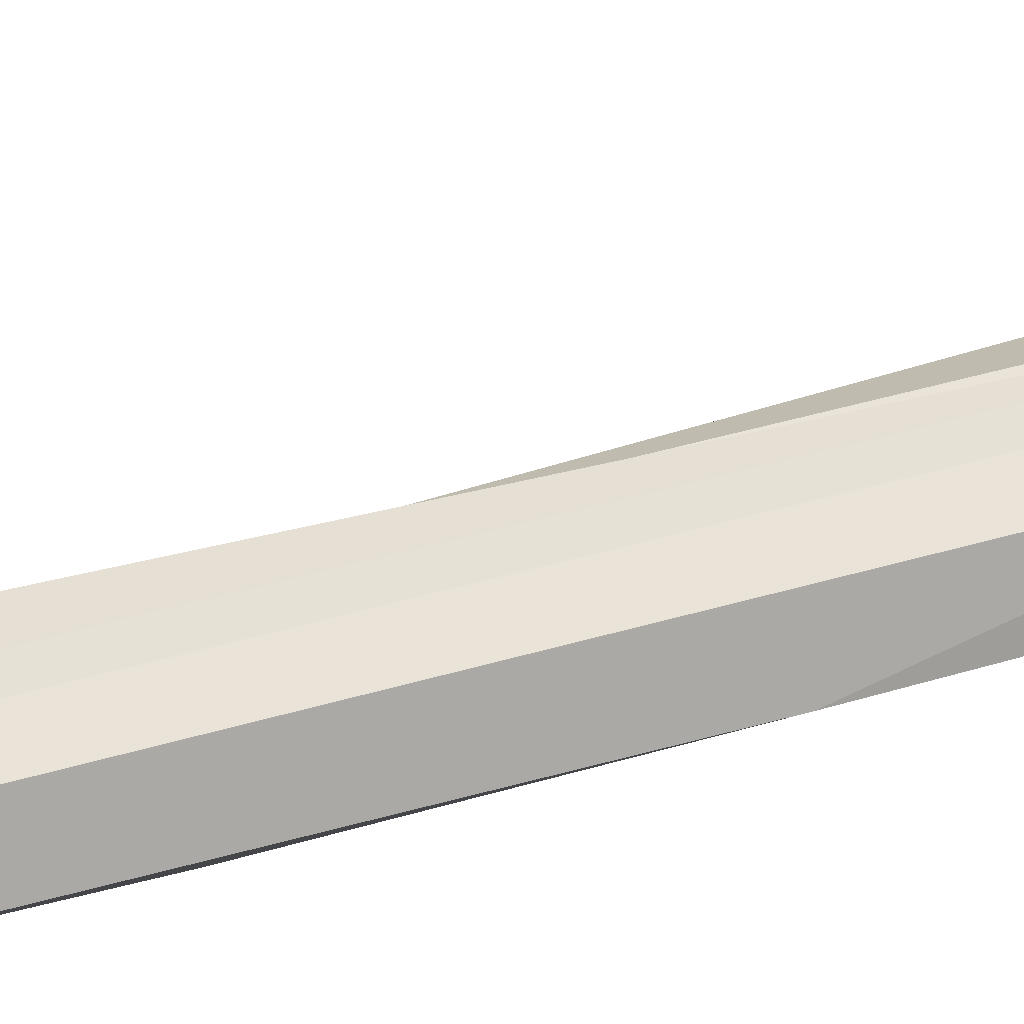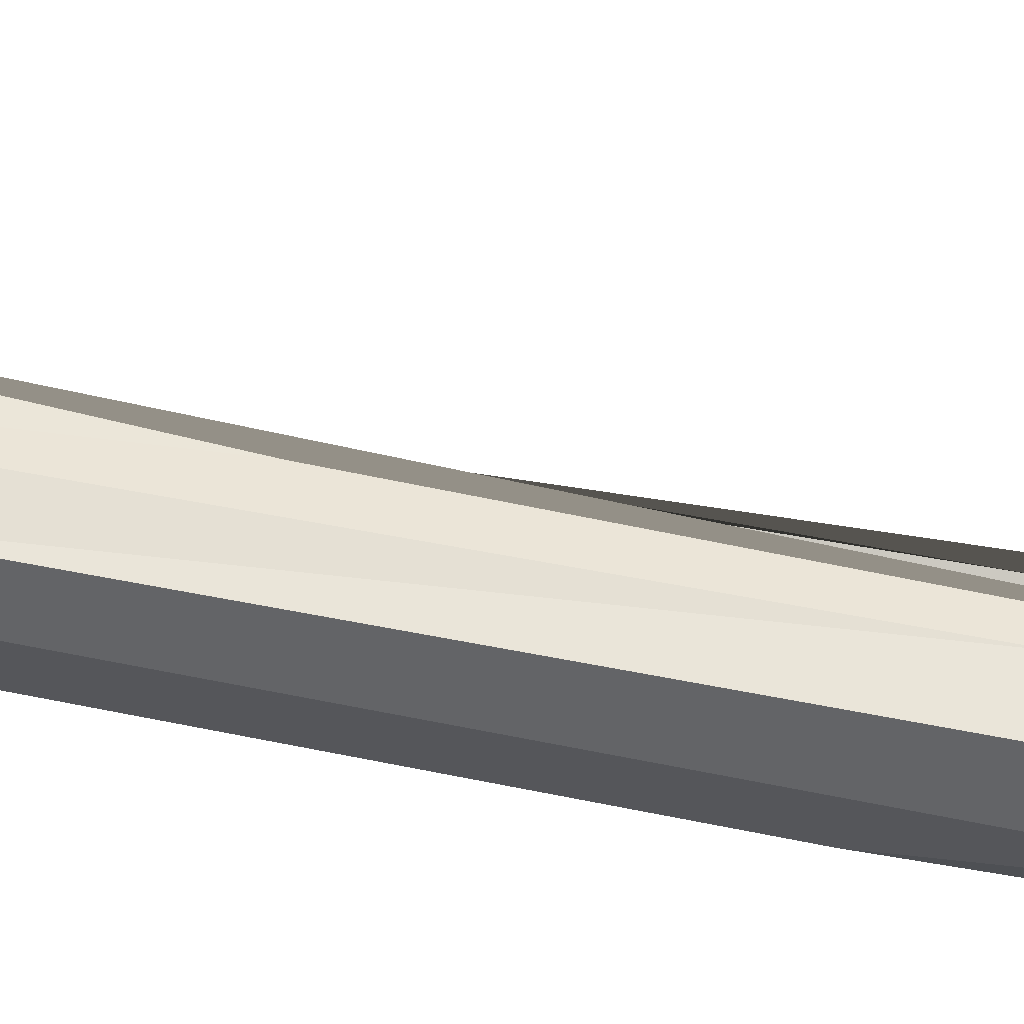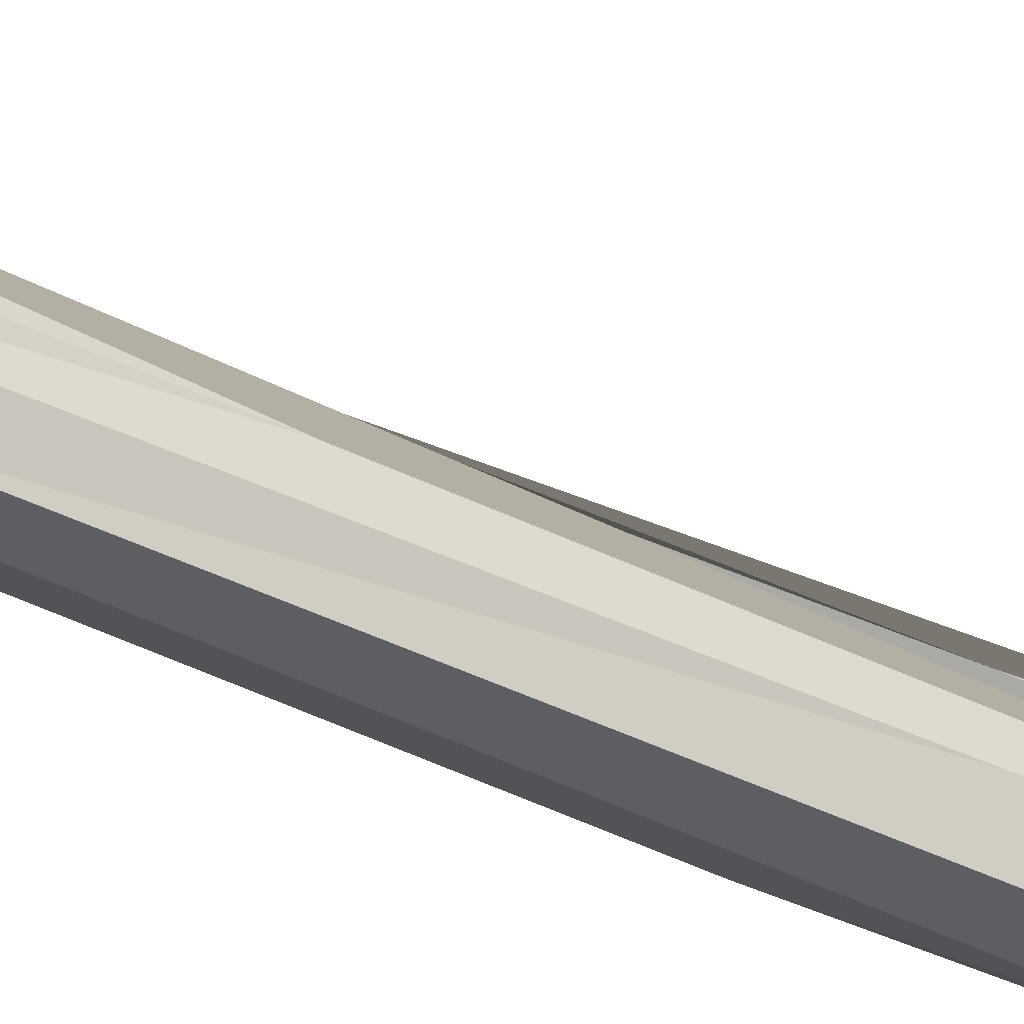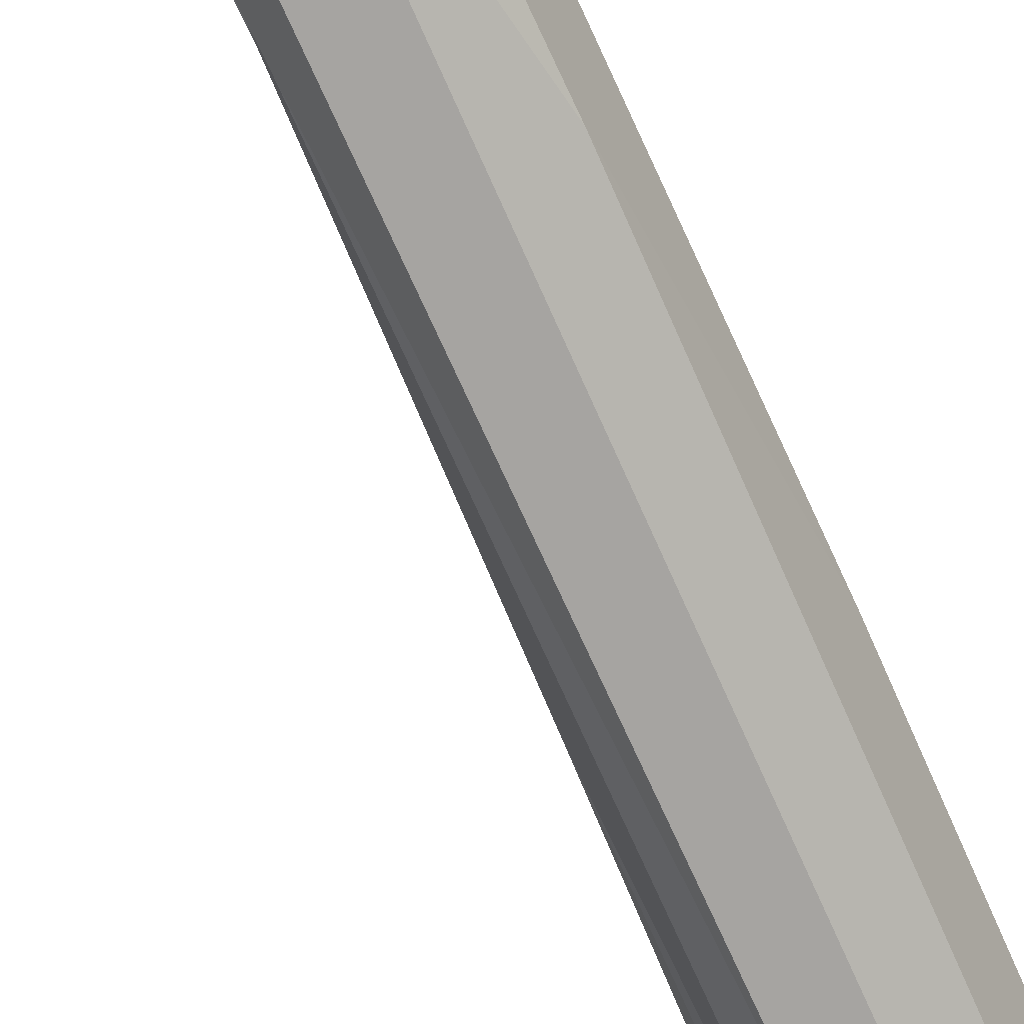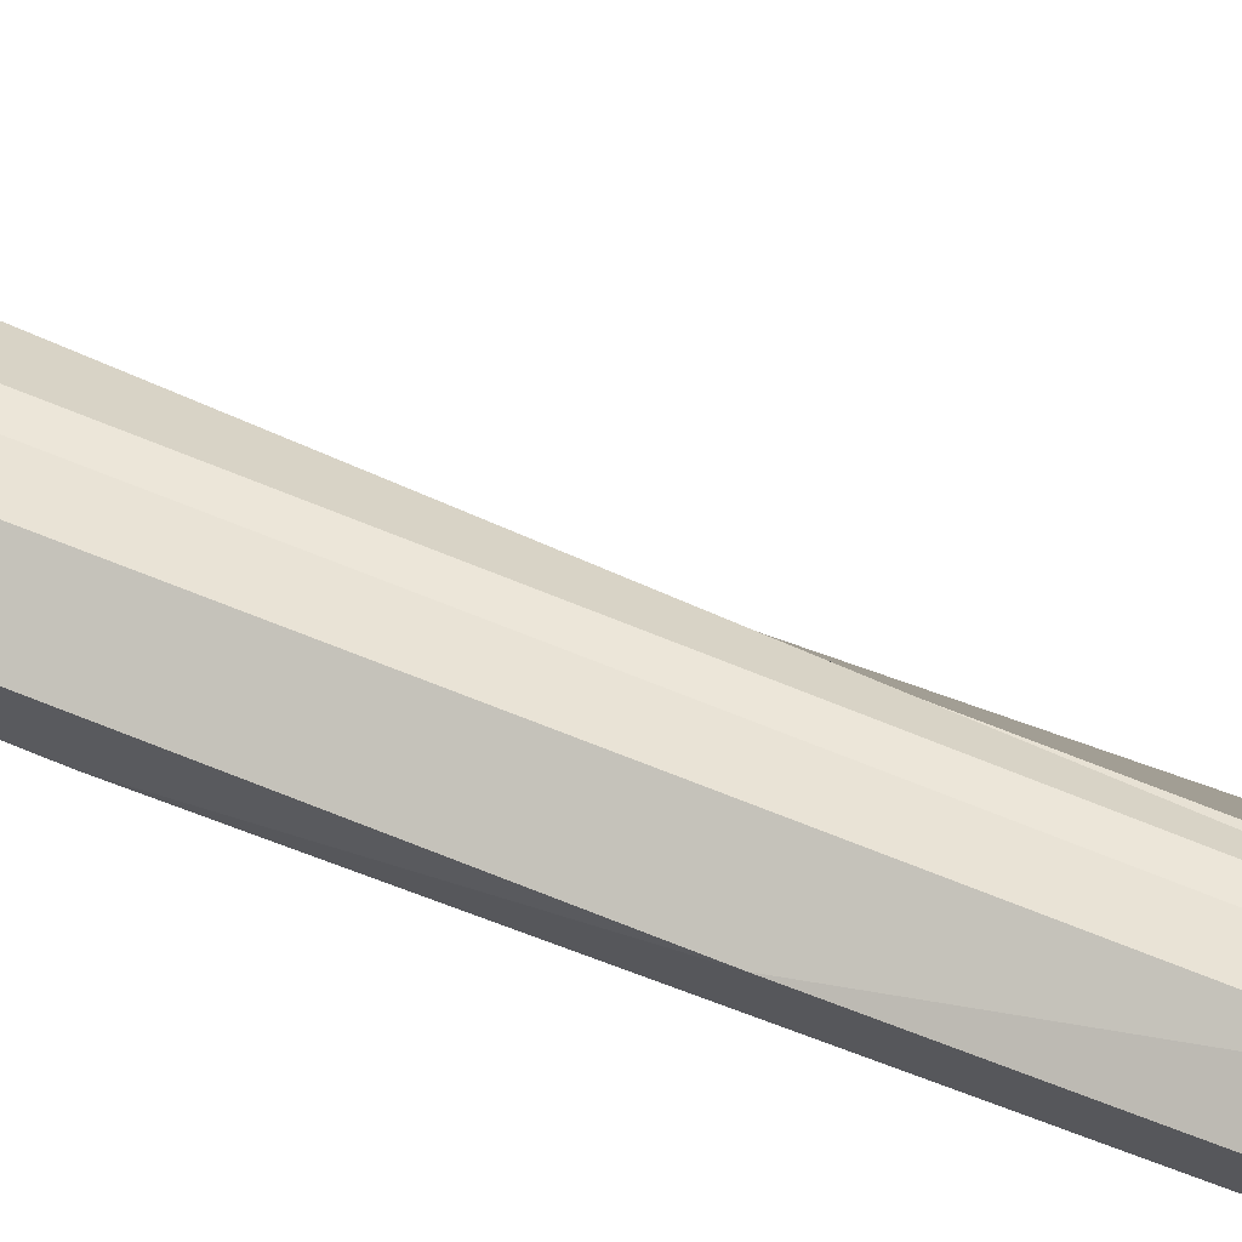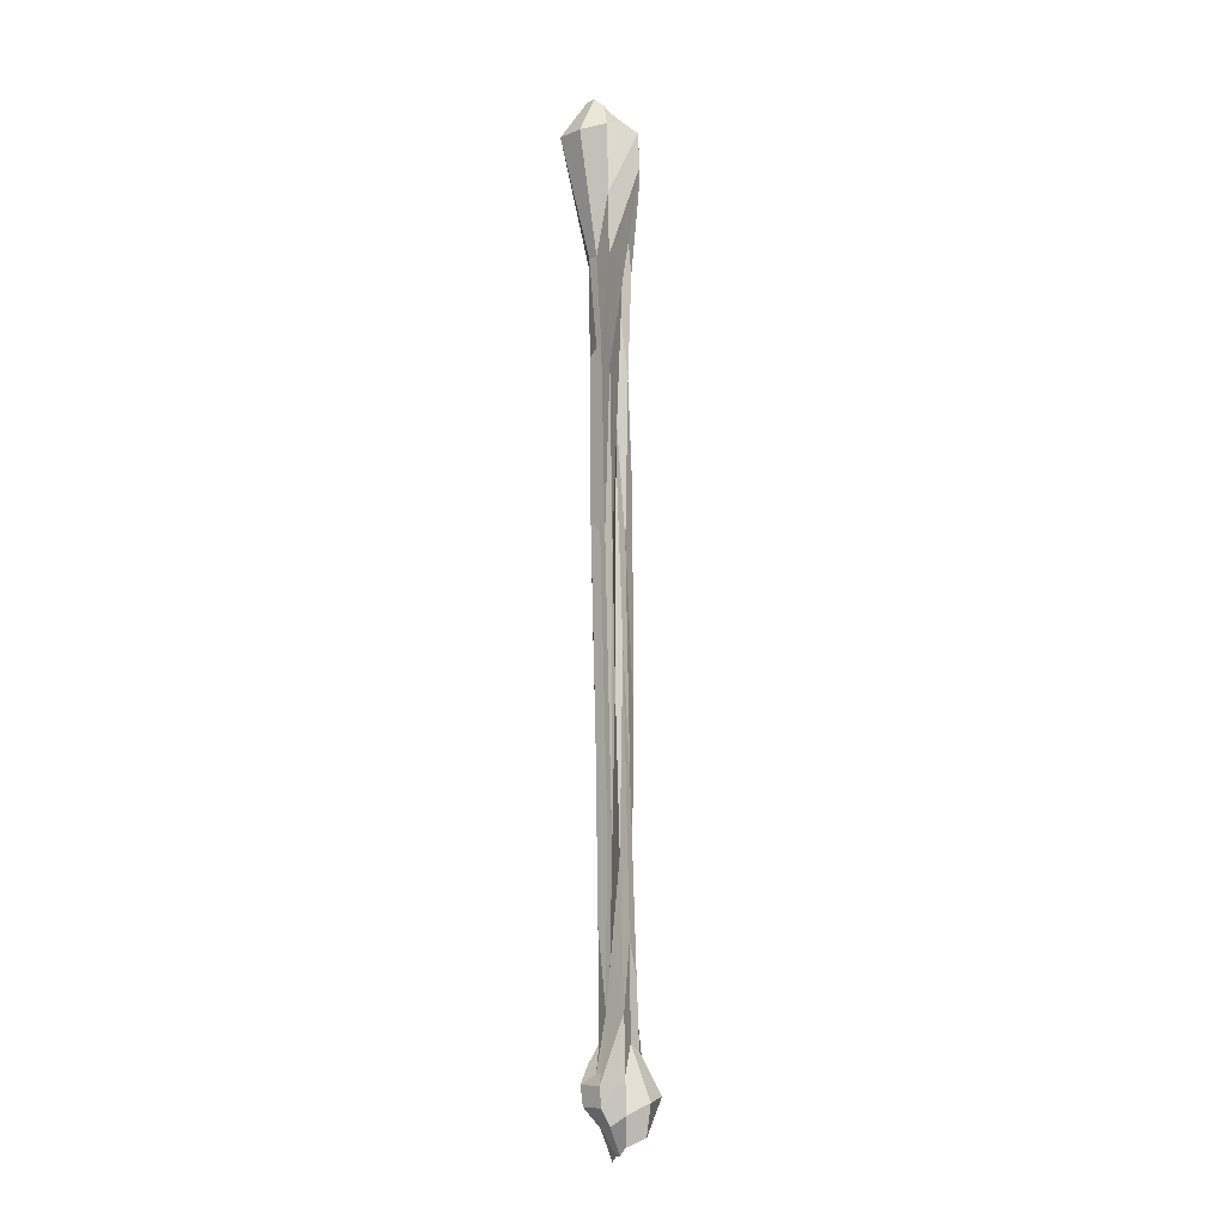
<metadata>
{"format":"obj","ext":"obj","renderer":"f3d","projection":"perspective","resolution":1024,"background":"white","views":[{"elev":73.0,"azim":-103.1,"up":"+Z"},{"elev":-61.0,"azim":79.9,"up":"+Z"},{"elev":-46.4,"azim":63.1,"up":"+Z"},{"elev":-69.5,"azim":-154.9,"up":"+Z"},{"elev":54.4,"azim":-64.0,"up":"+Z"},{"elev":-7.6,"azim":56.6,"up":"+Y"}]}
</metadata>
<code>
o l_fibula.vtp_l_fibula.vtp.010
v -0.01601 -0.4007 0.02087
v -0.02102 -0.4071 0.02172
v -0.02144 -0.3999 0.01823
v -0.01939 -0.3926 0.01492
v -0.01845 -0.4057 0.02346
v -0.01525 -0.3925 0.0142
v -0.009856 -0.3952 0.01443
v -0.004985 -0.3979 0.01896
v -0.01001 -0.4011 0.0238
v -0.01495 -0.4043 0.02269
v -0.01622 -0.4044 0.02292
v -0.02177 -0.3976 0.02189
v -0.02471 -0.3911 0.0168
v -0.02105 -0.3962 0.02598
v -0.02253 -0.3845 0.009429
v -0.01456 -0.3843 0.00804
v -0.01734 -0.3947 0.02922
v -0.007083 -0.3853 0.01141
v -0.002937 -0.3864 0.01865
v -0.006381 -0.3905 0.02579
v -0.01224 -0.3945 0.02833
v -0.0259 -0.3867 0.02265
v -0.02427 -0.3802 0.01724
v -0.02463 -0.3875 0.02953
v -0.02022 -0.3737 0.01438
v -0.01831 -0.3882 0.03497
v -0.01559 -0.3736 0.01357
v -0.01244 -0.3708 0.0167
v -0.009705 -0.388 0.03347
v -0.01215 -0.3681 0.02033
v -0.008093 -0.3779 0.02521
v -0.024 -0.369 0.02239
v -0.023 -0.3644 0.01817
v -0.02438 -0.3751 0.02907
v -0.01994 -0.3597 0.01565
v -0.0186 -0.381 0.03581
v -0.01611 -0.3596 0.01499
v -0.009508 -0.3808 0.03423
v -0.01329 -0.3469 0.01717
v -0.01245 -0.3342 0.02052
v -0.007996 -0.3574 0.02566
v -0.02243 -0.3592 0.02216
v -0.02211 -0.3427 0.01904
v -0.02189 -0.3685 0.0264
v -0.02013 -0.3262 0.01708
v -0.01786 -0.3777 0.03013
v -0.0171 -0.3261 0.01656
v -0.01228 -0.3776 0.02916
v -0.01542 -0.2809 0.01828
v -0.01192 -0.3066 0.02475
v -0.01506 -0.2358 0.02137
v -0.02691 -0.3016 0.02317
v -0.02607 -0.2804 0.01834
v -0.02254 -0.3301 0.02643
v -0.02284 -0.2591 0.01555
v -0.01777 -0.3585 0.0264
v -0.01838 -0.259 0.01477
v -0.01458 -0.3584 0.02585
v -0.01727 -0.1998 0.01885
v -0.01599 -0.2495 0.0239
v -0.01941 -0.1407 0.02251
v -0.02951 -0.2362 0.02389
v -0.02886 -0.2081 0.01842
v -0.02383 -0.2649 0.02669
v -0.02535 -0.1799 0.01504
v -0.01906 -0.2936 0.02512
v -0.02009 -0.1798 0.01413
v -0.01699 -0.2936 0.02476
v -0.01715 -0.1439 0.01781
v -0.01669 -0.2008 0.02453
v -0.01735 -0.1081 0.02228
v -0.03067 -0.1876 0.02429
v -0.02956 -0.1594 0.01905
v -0.02575 -0.1924 0.02747
v -0.02603 -0.1311 0.01637
v -0.02145 -0.1972 0.02643
v -0.02141 -0.131 0.01557
v -0.01905 -0.1972 0.02601
v -0.01669 -0.1062 0.01671
v -0.01569 -0.1394 0.02624
v -0.01308 -0.08159 0.02165
v -0.03031 -0.1381 0.02442
v -0.02956 -0.1105 0.02003
v -0.02658 -0.1351 0.02738
v -0.02669 -0.08286 0.01769
v -0.02301 -0.1321 0.02697
v -0.02271 -0.08276 0.017
v -0.02062 -0.132 0.02655
v -0.01511 -0.07686 0.0146
v -0.01319 -0.1015 0.02823
v -0.005851 -0.07098 0.02043
v -0.02852 -0.1051 0.02424
v -0.02966 -0.08671 0.02045
v -0.02717 -0.1028 0.02746
v -0.02778 -0.06821 0.01643
v -0.02406 -0.1005 0.0293
v -0.02284 -0.06809 0.01557
v -0.02039 -0.1004 0.02866
v -0.01507 -0.06333 0.01433
v -0.01301 -0.07953 0.02875
v -0.006664 -0.05862 0.02062
v -0.02731 -0.06957 0.02418
v -0.03165 -0.06719 0.01987
v -0.03093 -0.06384 0.03069
v -0.03044 -0.06465 0.0116
v -0.02652 -0.05795 0.03976
v -0.02215 -0.06444 0.01015
v -0.01664 -0.05769 0.03804
v -0.01601 -0.05831 0.01522
v -0.01254 -0.05492 0.02947
v -0.01456 -0.0523 0.02202
v -0.02813 -0.05655 0.02437
v -0.02959 -0.05493 0.02112
v -0.02771 -0.04988 0.02714
v -0.02802 -0.05323 0.01678
v -0.02536 -0.04316 0.02925
v -0.02324 -0.05311 0.01595
v -0.02201 -0.04308 0.02867
v -0.02003 -0.05045 0.01923
v -0.01994 -0.04545 0.02604
v -0.01983 -0.04787 0.02296
v -0.02438 -0.05189 0.02374
f 3 2 1
f 4 3 1
f 2 5 1
f 6 4 1
f 7 6 1
f 8 7 1
f 9 8 1
f 10 9 1
f 11 10 1
f 5 11 1
f 3 13 12 2
f 2 12 14 5
f 4 15 13 3
f 6 16 15 4
f 5 14 17 11
f 7 18 16 6
f 8 19 18 7
f 9 20 19 8
f 10 21 20 9
f 11 17 21 10
f 13 23 22 12
f 12 22 24 14
f 15 25 23 13
f 14 24 26 17
f 16 27 25 15
f 18 28 27 16
f 17 26 29 21
f 19 30 28 18
f 20 31 30 19
f 21 29 31 20
f 23 33 32 22
f 22 32 34 24
f 25 35 33 23
f 24 34 36 26
f 27 37 35 25
f 26 36 38 29
f 28 39 37 27
f 30 40 39 28
f 29 38 41 31
f 31 41 40 30
f 33 43 42 32
f 32 42 44 34
f 35 45 43 33
f 34 44 46 36
f 37 47 45 35
f 36 46 48 38
f 39 49 47 37
f 38 48 50 41
f 40 51 49 39
f 41 50 51 40
f 43 53 52 42
f 42 52 54 44
f 45 55 53 43
f 44 54 56 46
f 47 57 55 45
f 46 56 58 48
f 49 59 57 47
f 48 58 60 50
f 51 61 59 49
f 50 60 61 51
f 53 63 62 52
f 52 62 64 54
f 55 65 63 53
f 54 64 66 56
f 57 67 65 55
f 56 66 68 58
f 59 69 67 57
f 58 68 70 60
f 61 71 69 59
f 60 70 71 61
f 63 73 72 62
f 62 72 74 64
f 65 75 73 63
f 64 74 76 66
f 67 77 75 65
f 66 76 78 68
f 69 79 77 67
f 68 78 80 70
f 71 81 79 69
f 70 80 81 71
f 73 83 82 72
f 72 82 84 74
f 75 85 83 73
f 74 84 86 76
f 77 87 85 75
f 76 86 88 78
f 79 89 87 77
f 78 88 90 80
f 81 91 89 79
f 80 90 91 81
f 83 93 92 82
f 82 92 94 84
f 85 95 93 83
f 84 94 96 86
f 87 97 95 85
f 86 96 98 88
f 89 99 97 87
f 88 98 100 90
f 91 101 99 89
f 90 100 101 91
f 93 103 102 92
f 92 102 104 94
f 95 105 103 93
f 94 104 106 96
f 97 107 105 95
f 96 106 108 98
f 99 109 107 97
f 98 108 110 100
f 101 111 109 99
f 100 110 111 101
f 103 113 112 102
f 102 112 114 104
f 105 115 113 103
f 104 114 116 106
f 107 117 115 105
f 106 116 118 108
f 109 119 117 107
f 108 118 120 110
f 111 121 119 109
f 110 120 121 111
f 113 122 112
f 112 122 114
f 115 122 113
f 114 122 116
f 117 122 115
f 116 122 118
f 119 122 117
f 118 122 120
f 121 122 119
f 120 122 121

</code>
